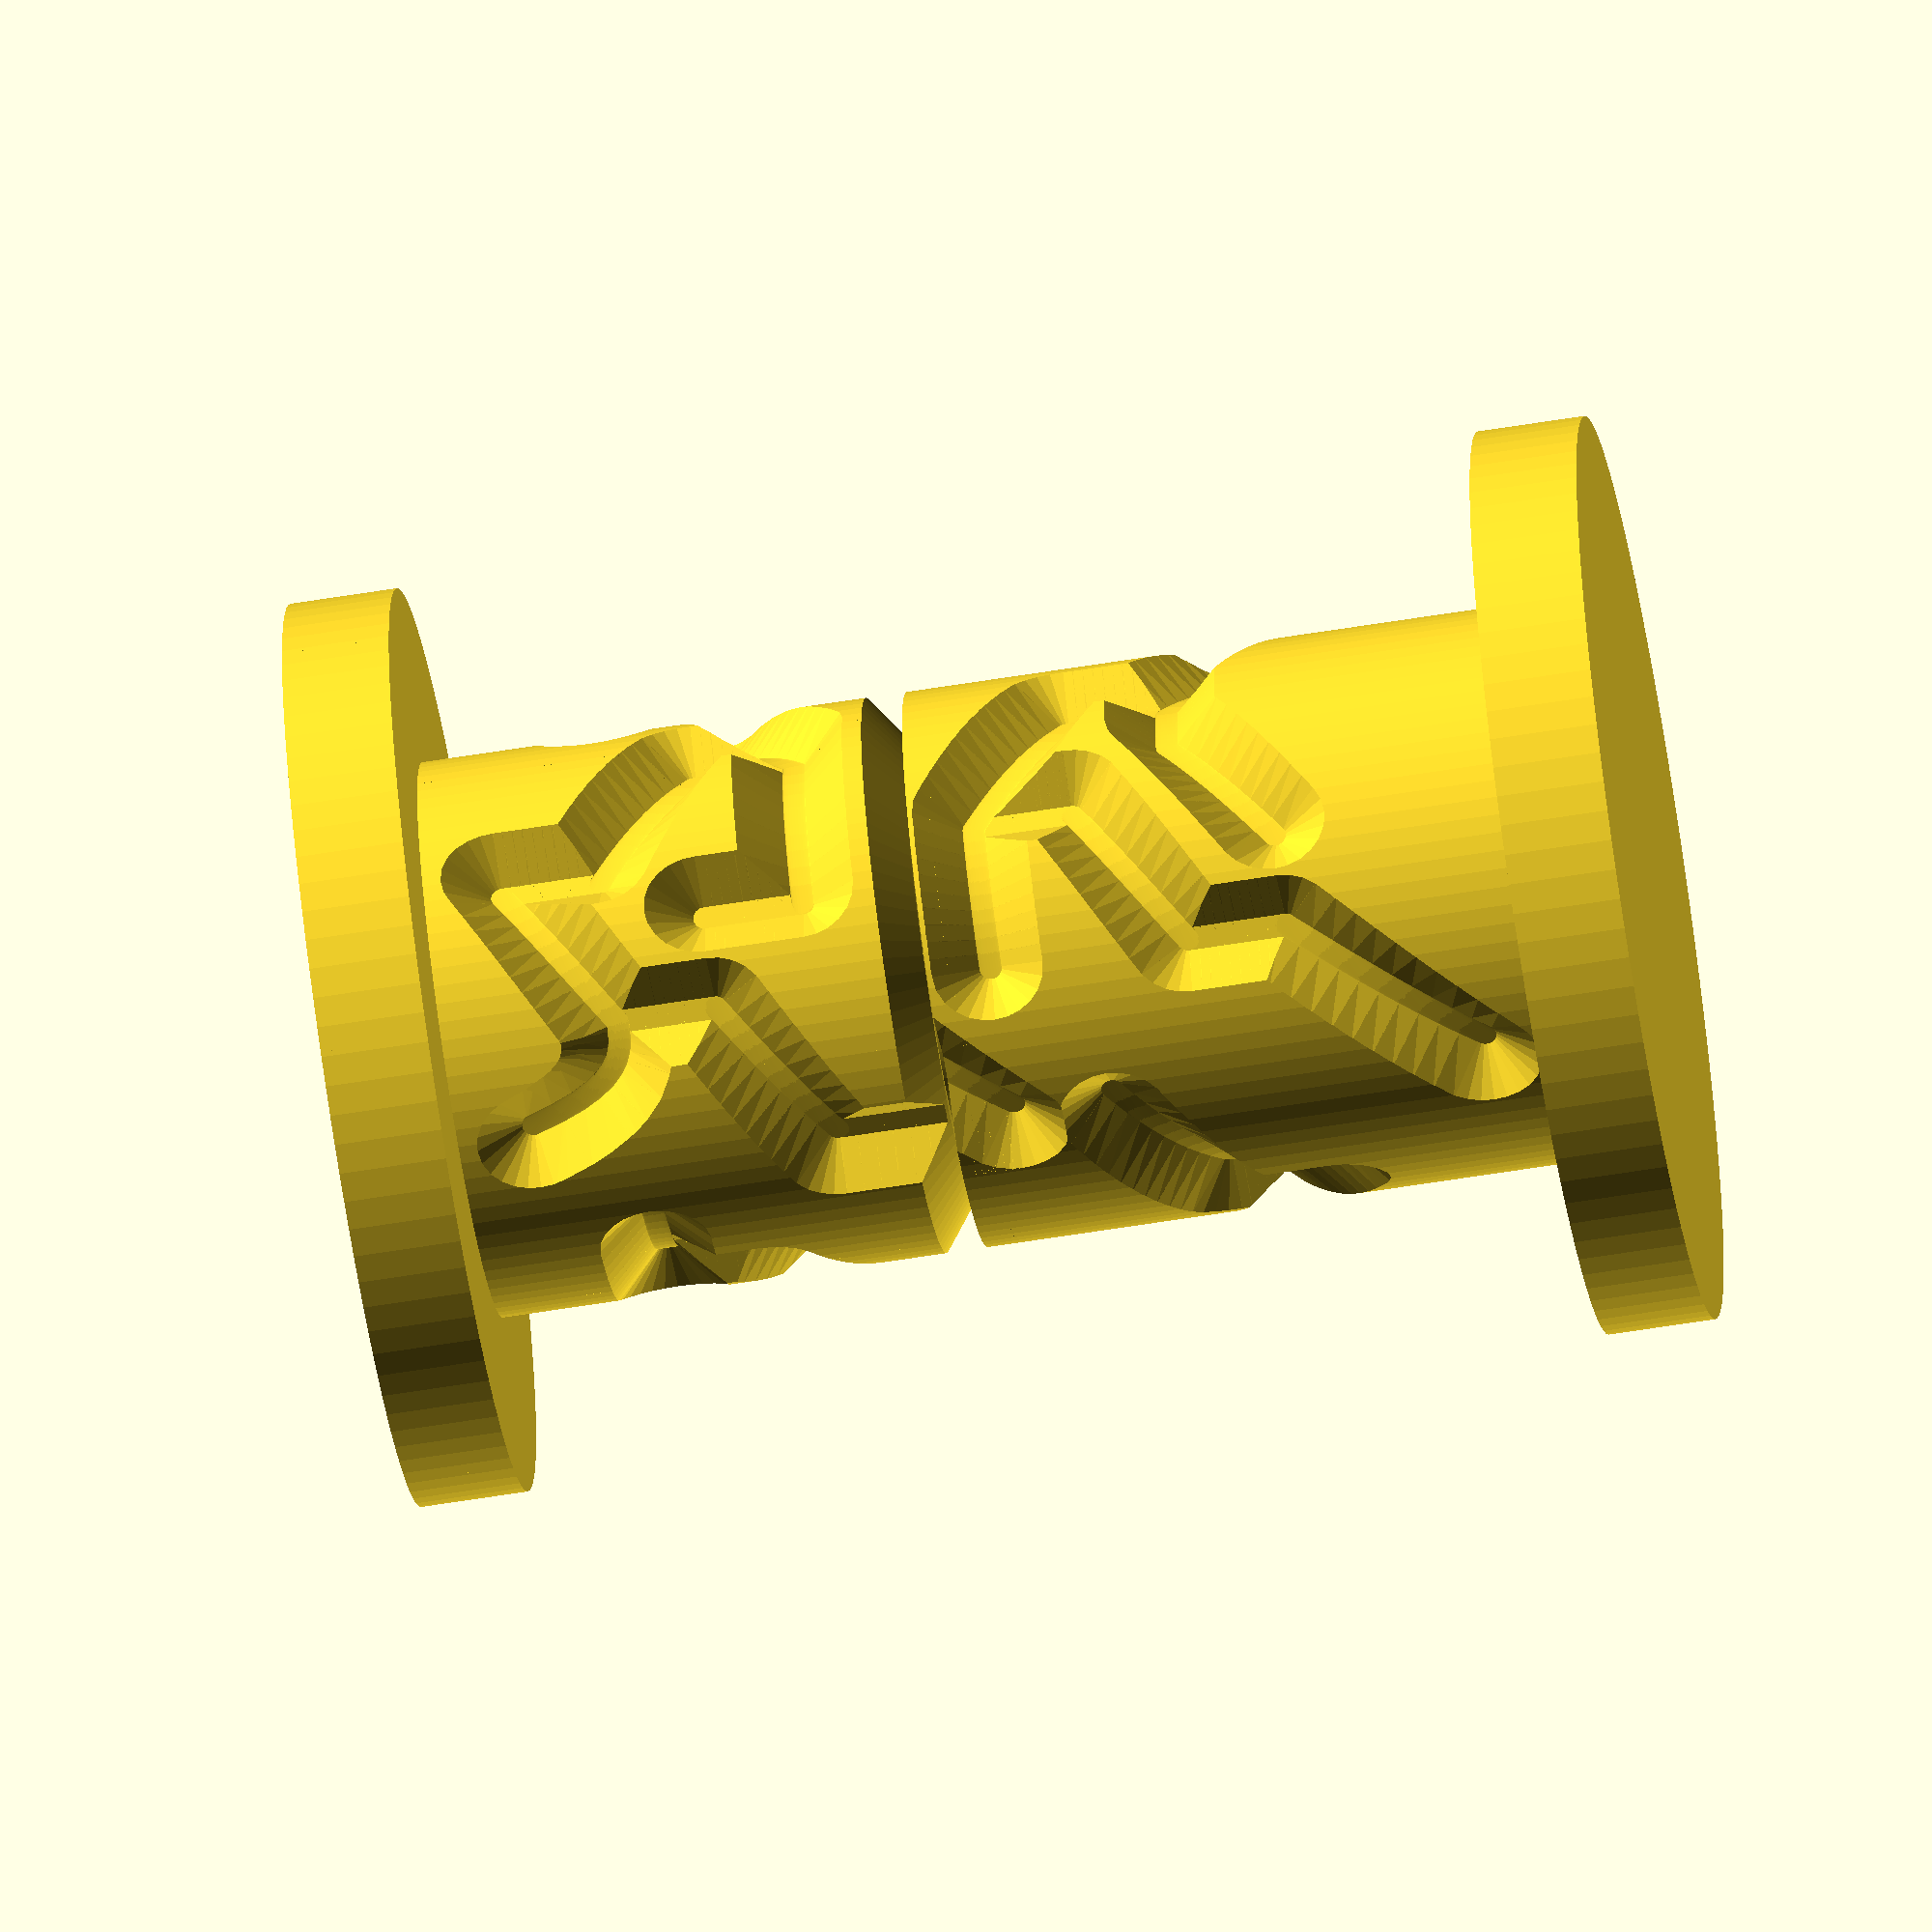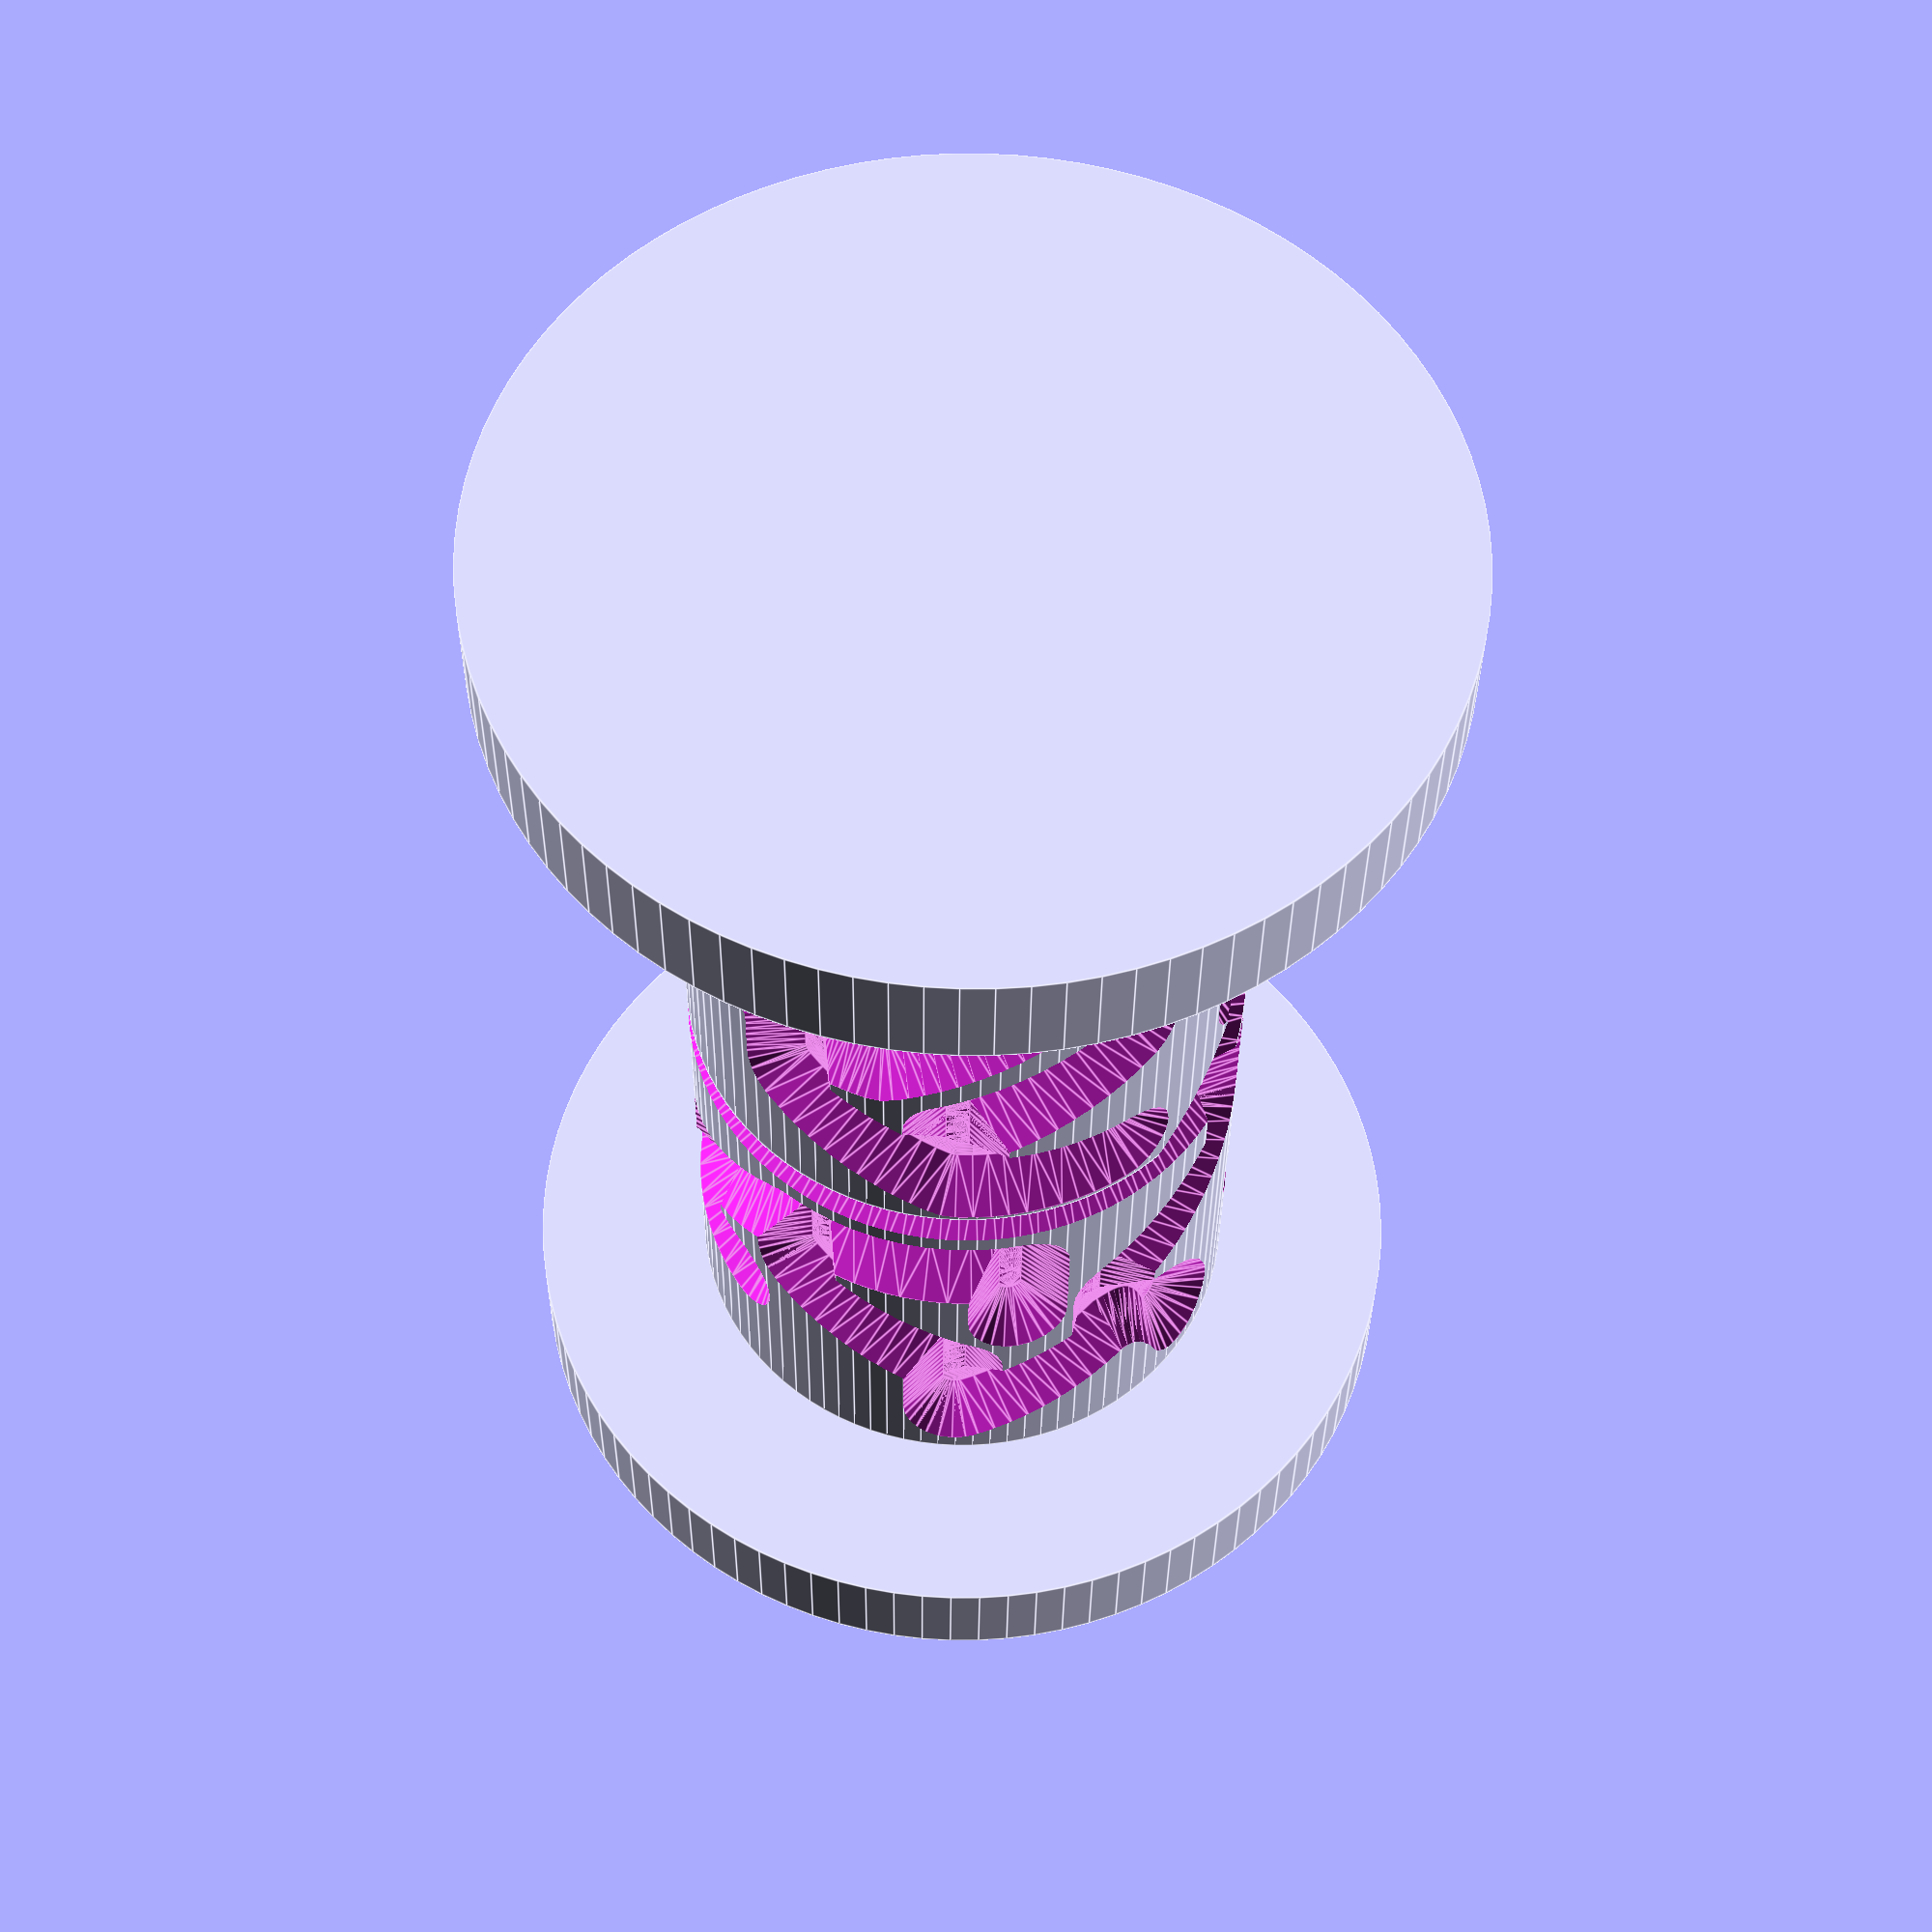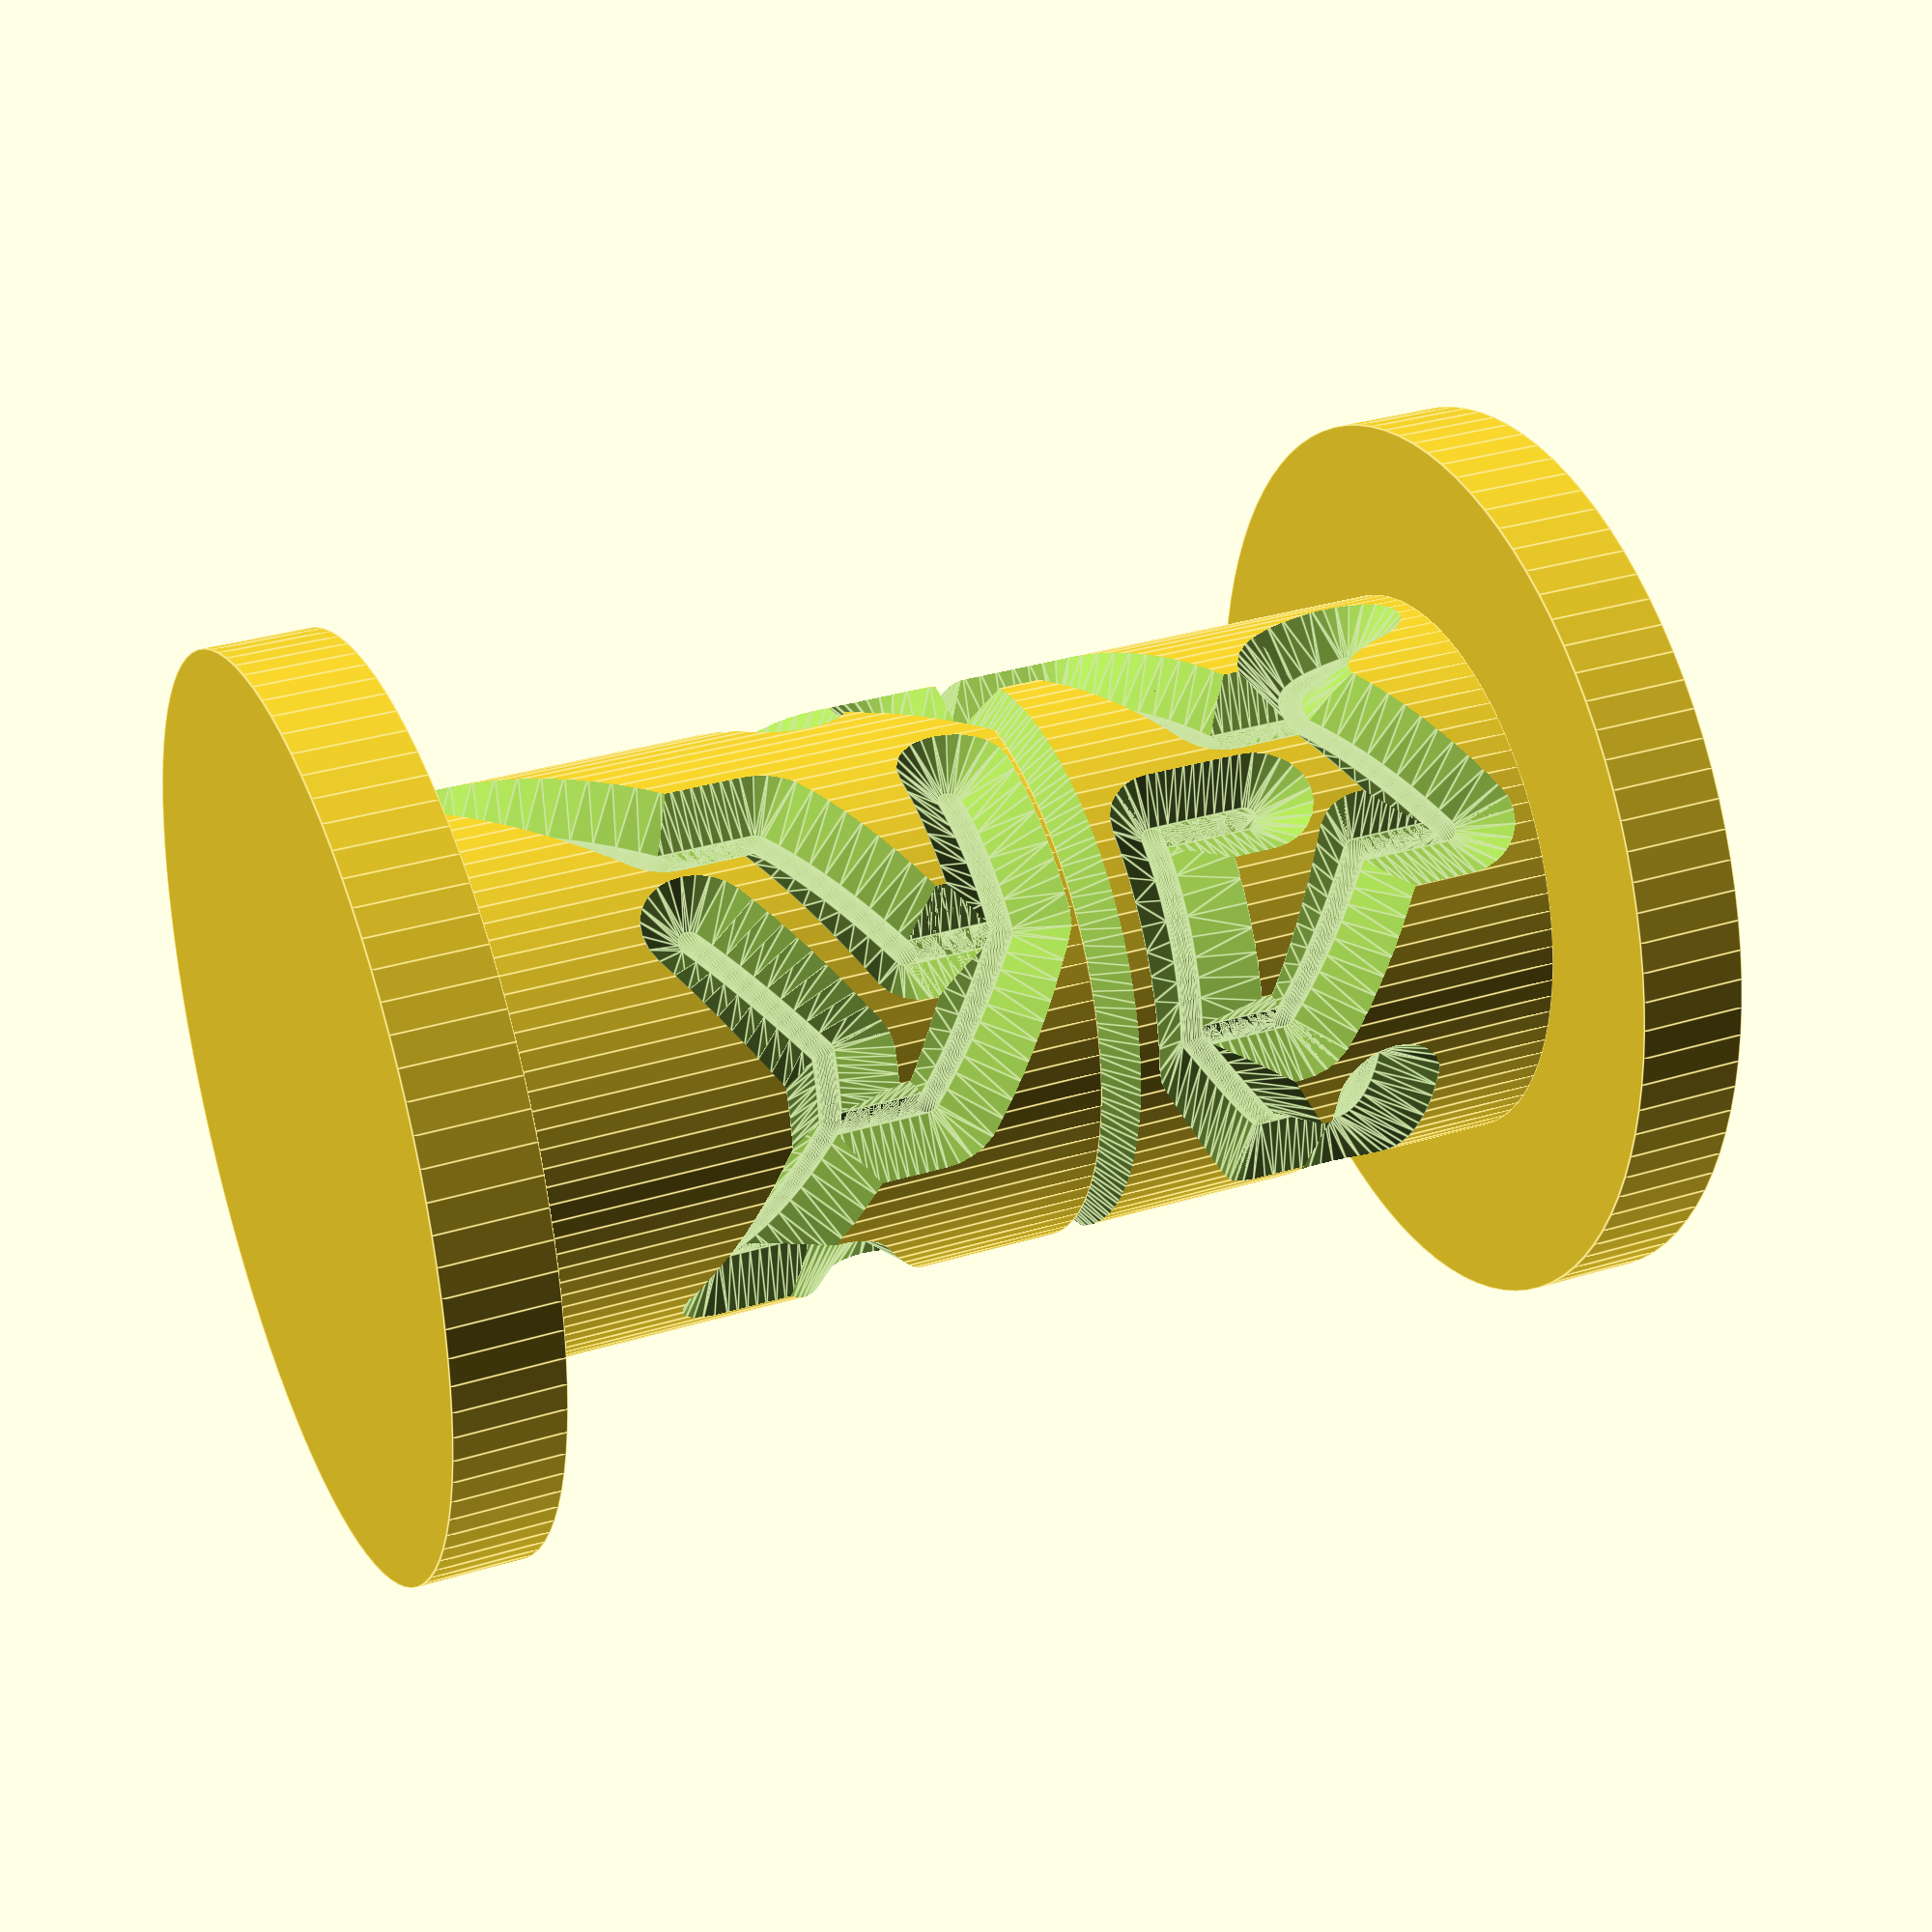
<openscad>
// OpenSCAD Puzzle Cube
// (c) 2021, tmackay
//
// Licensed under a Creative Commons Attribution-ShareAlike 4.0 International (CC BY-SA 4.0) license, http://creativecommons.org/licenses/by-sa/4.0.

// Which one would you like to see?
part = "box"; // [box:Box,lower:Lower Half,upper:Upper Half,core:Core]

// Use for command line option '-Dgen=n', overrides 'part'
// 0-7+ - generate parts individually in assembled positions. Combine with MeshLab.
// 0 box
// 1 ring gears and jaws
// 2 sun gear and knob
// 3+ planet gears
gen=undef;

// Overall scale (to avoid small numbers, internal faces or non-manifold edges)
scl = 1000;

// External dimensions of cube
cube_w_ = 76.2;
cube_w = cube_w_*scl;

// Height of core section (chosen so gap is aligned with layer)
core_h_=48.2;
core_h=scl*core_h_;
core_h2 = (cube_w-core_h)/2;

// Pegs to navigate labyrinth
pegs=2;

// Height of planetary layers (layer_h will be subtracted from gears>0). Non-uniform heights will reveal bugs.
//gh_ = 8*[1, 1, 1, 1, 1, 1];
//gh = scl*gh_;
// Modules, planetary layers
//modules = len(gh); //[2:1:3]

// Outer diameter of core
outer_d_ = 40.5; //[30:0.2:300]
// +9/2
outer_d = scl*outer_d_;
// Ring wall thickness (relative pitch radius)
wall_ = 3.1; //[0:0.1:20]
wall = scl*wall_;

// Negative - tinkercad import will fill in hollow shapes (most unhelpful). This will also save a subtraction operation ie. This will give us the shape to subtract from the art cube directly.
Negative = 0;				// [1:Yes, 0:No]
// omit features for maze preview
draft = 1; // [1:Yes, 0:No]

// Shaft diameter
shaft_d_ = 6; //[0:0.1:25]
shaft_d = scl*shaft_d_;
// Spring outer diameter
spring_d_ = 5; //[0:0.1:25]
spring_d = scl*spring_d_;
// False gate depth
fg_ = 1; //[0:0.1:5]
fg = scl*fg_;

// Width of outer teeth
outer_w_=3; //[0:0.1:10]
outer_w=scl*outer_w_;
// Aspect ratio of teeth (depth relative to width)
teeth_a=0.75;
// Aspect ratio of core teeth (depth relative to width)
teeth_a2=0.5;
// Offset of wider teeth (angle)
outer_o=2; //[0:0.1:10]
// Outside Gear depth ratio
depth_ratio=0.25; //[0:0.05:1]
// Inside Gear depth ratio
depth_ratio2=0.5; //[0:0.05:1]
// Gear clearance
tol_=0.2; //[0:0.01:0.5]
tol=scl*tol_;
// pressure angle
P=30; //[30:60]
// Bearing height
bearing_h_ = 1;  //[0:0.01:5]
bearing_h = scl*bearing_h_;
// Layer height (for ring horizontal split)
layer_h_ = 0.2; //[0:0.01:1]
layer_h = scl*layer_h_;
// height of rim (ideally a multiple of layer_h
rim_h=3;
// Chamfer exposed gears, top - watch fingers
ChamferGearsTop = 0;				// [1:No, 0.5:Yes, 0:Half]
// Chamfer exposed gears, bottom - help with elephant's foot/tolerance
ChamferGearsBottom = 0;				// [1:No, 0.5:Yes, 0:Half]

// Tolerances for geometry connections.
AT_=1/64;
// Curve resolution settings, minimum angle
$fa = 5/1;
// Curve resolution settings, minimum size
$fs = 1/1;
// Curve resolution settings, number of segments
$fn=96;

g=gen;

// Calibration cube (invalid input)
if (g==99) {
    translate(scl*10*[-1,-1,0])cube(scl*20);
}

// Tolerances for geometry connections.
AT=scl/64;
ST=AT*2;
TT=AT/2;

r=1*scl+outer_d/2-4*tol;
h=core_h2;
d=h/4;

// diameter of core fins, smaller allows assembly
//fin=cube_w/2-2*scl-2*tol;
fin=outer_d/2+6*scl;

// travel of inner slider
tra=core_h/2-2.5*scl-2*layer_h;
of=7.5*scl+2*layer_h; // initial offset, once engaged
st=(tra-of)/3; // translate step
sr= 360/pegs/5;  // rotate step

// (translate,rotate) start, finish, steps, power
// it, ir1, ir2, t, r1, r2, s, pt, pr1, pr2
maze=[
    [0,0,0,of,sr,0,10,1,1,1],
    [of,sr,0,of+st,sr,sr,10,1,1,1],
    [of+st,sr,sr,of+2*st,2*sr,sr,10,1,1,1],
        [of+2*st,2*sr,sr,of+3*st,2*sr,0.375*sr,10,3,1,1], // top trap
    [of+2*st,2*sr,sr,of+3*st,2*sr,2*sr,10,1,1,1],
        [of+3*st,2*sr,2*sr,of+3*st,sr,2*sr,10,1,1,1], // bottom trap
    [of+3*st,2*sr,2*sr,of+2*st,3*sr,2*sr,10,1,1,1],
    [of+2*st,3*sr,2*sr,of+st,3*sr,3*sr,10,1,1,1],
        [of+st,3*sr,3*sr,of+st,2.5*sr,3*sr,10,1,1,1], // bottom trap
        [of+st,2.5*sr,3*sr,of,1.625*sr,3*sr,10,1,1,1], // bottom trap
    [of+st,3*sr,3*sr,of,4*sr,3*sr,10,1,1,1],
    [of,4*sr,3*sr,of+st,4*sr,4*sr,10,1,1,1],
        [of,4*sr,3*sr,of,4*sr,1.625*sr,10,1,1,1], // top trap
        [of,4*sr,1.625*sr,of+st,4*sr,1.625*sr,10,1,1,1],
    [of+st,4*sr,4*sr,of+2*st,5*sr,4*sr,10,1,1,1],
        [of+2*st,5*sr,4.5*sr,of+2*st,5*sr,3.5*sr,10,1,1,1], // top trap
];

// Box
if(g==0||g==undef&&(part=="box"||part=="lower"||part=="upper"))difference(){
    if(Negative)cube(cube_w,center=true);
    lament();
}

module lament(){
    if(g==0||part=="box"||part=="lower"){
        lamenthalf(turns=true)children();
        // central shaft
        difference(){
            translate([0,0,core_h2-cube_w/2-layer_h-AT])
                cylinder(r=outer_d/2-7*scl-4*tol,h=core_h/2+2.5*scl+layer_h+AT);
            // maze path
            for(j=[0:pegs-1],k=[0:1],l=[0:len(maze)-1])
                path(maze[l][0],maze[l][1],maze[l][3],maze[l][4],maze[l][6],maze[l][7],maze[l][9])rotate(j*360/pegs)
                    translate([outer_d/2-7*scl-4*tol+AT,0,k?-layer_h:2.5*scl+layer_h-core_h/2])
                        mirror([1,0,1])cylinder(r1=2.5*scl,r2=0.5*scl,h=2*scl+AT,$fn=24);
        }
        // post
        translate([0,0,2.5*scl-TT])cylinder(r=outer_d/2-11*scl-10*tol,h=10*scl+AT);
        // key
        translate([0,0,6.5*scl-layer_h])intersection(){
            rotate_extrude(convexity=5)
                polygon(points=[
        [outer_d/2-12*scl-10*tol,4*scl+2*scl],
        [outer_d/2-11*scl-10*tol,4*scl+2*scl],
        [outer_d/2-9*scl-10*tol,6*scl-2*scl/sqrt(3)],
        [outer_d/2-9*scl-10*tol,2*scl/sqrt(3)+2*scl],
        [outer_d/2-11*scl-10*tol,2*scl],
        [outer_d/2-12*scl-10*tol,2*scl]]);
            for(j=[0:3]){
                rotate((j?j*360/3:180)+360/16+360/32+180)
                    translate([outer_d/4,0,core_h/4+scl])cube([outer_d/2,(j<3?4:6)*scl,core_h/2+2*scl],center=true);
            }
        }
    }
    if(g==0||part=="box"||part=="upper"){
        mirror([0,0,1])mirror([0,1,0])lamenthalf()mirror([0,0,1])mirror([0,1,0])children();
        // central shaft
        rotate(180)difference(){
            translate([0,0,2.5*scl+layer_h])cylinder(r=outer_d/2-7*scl-4*tol,h=core_h/2-2.5*scl-layer_h+layer_h+AT);
            // maze path
            for(j=[0:pegs-1],k=[0:1],l=[0:len(maze)-1])
                path(maze[l][0],maze[l][2],maze[l][3],maze[l][5],maze[l][6],maze[l][7],maze[l][9])rotate(j*360/pegs)
                    translate([outer_d/2-7*scl-4*tol+AT,0,k?-layer_h:2.5*scl+layer_h-core_h/2])
                        mirror([1,0,1])cylinder(r1=2.5*scl,r2=0.5*scl,h=2*scl+AT,$fn=24);
            // socket
            translate([0,0,2.5*scl-TT])cylinder(r=outer_d/2-11*scl-8*tol,h=10*scl+2*tol+TT);
            translate([0,0,6.5*scl-layer_h])
                rotate_extrude(convexity=5)
                        polygon(points=[
                [outer_d/2-12*scl-8*tol,4*scl+2*scl],
                [outer_d/2-11*scl-8*tol,4*scl+2*scl],
                [outer_d/2-9*scl-8*tol,4*scl+2*scl-2*scl/sqrt(3)],
                [outer_d/2-9*scl-8*tol,2*scl/sqrt(3)+2*scl],
                [outer_d/2-11*scl-8*tol,2*scl],
                [outer_d/2-12*scl-8*tol,2*scl]]);
            translate([0,0,2.5*scl])intersection(){
                rotate_extrude(convexity=5)
                        polygon(points=[
                [outer_d/2-12*scl-8*tol,10*scl-layer_h],
                [outer_d/2-11*scl-8*tol,10*scl-layer_h],
                [outer_d/2-9*scl-8*tol,10*scl-2*scl/sqrt(3)-layer_h],
                [outer_d/2-9*scl-8*tol,-TT],
                [outer_d/2-11*scl-8*tol,-TT],
                [outer_d/2-12*scl-8*tol,-TT]]);
                for(j=[0:3]){
                    rotate((j?j*360/3:180)+360/16+360/32)
                        translate([outer_d/4,0,core_h/4+scl])cube([outer_d/2,(j<3?4:6)*scl+4*tol,core_h/2+2*scl],center=true);
                }
            }
            // tapered bottom
            translate([0,0,2.5*scl+layer_h])rotate_extrude()scale([1,3/4,1]){
                translate([outer_d/2-9*scl-5*tol+AT,0*layer_h*4/3,0])rotate(-45)square(5*scl);
                translate([outer_d/2-9*scl-7*tol,0*layer_h*4/3,0])rotate(-180-45)square(5*scl);
                //translate([outer_d/2-9*scl-5*tol+AT,0,0])square(layer_h*4/3); // Too much
                //translate([outer_d/2-9*scl-7*tol,0,0])rotate(90)square(layer_h*4/3);
            }
        }
    }
}

module lamenthalf(turns=false){
    if(draft){
        translate([0,0,-cube_w/2+core_h2-5*scl])
            cylinder(d=outer_d,h=5*scl-tol,$fn=96);
    }else difference(){
        union(){
            translate([0,0,-cube_w/2])
                cylinder(d=outer_d,h=core_h2-tol,$fn=96);
            for(i=[0:2:15]){
                difference(){
                    intersection(){
                        cube(cube_w,center=true);
                        rotate([0,0,i*360/16])
                            translate([cube_w/2+tol,cube_w/2,0])cube(cube_w,center=true);
                        rotate([0,0,(i-1)*360/16])
                            translate([-cube_w/2-tol,cube_w/2,0])cube(cube_w,center=true);
                    }
                    //difference(){ // TODO: flatten positive and negative volumes
                    translate([0,0,core_h2-tol-cube_w/2])
                        cylinder(d=outer_d+4*tol,h=cube_w-core_h2+tol+AT);
                    translate([0,0,-AT-cube_w/2])
                        cylinder(d=outer_d-AT,h=core_h2);
                }
            }
        }
        // Dial spool track
        // TODO: parameterise dial diameter and hard coded offsets, scope global variables
        translate([0,0,-cube_w/2])rotate_extrude()
            polygon( points=[
                [r,-AT],[r,1*scl],[r-2.5*d,2*d],[r-2.5*d,h-1.5*d],[r-d,h-1*scl],[r-d,h+AT],[r-d-2*tol,h+AT],
                [r-d-2*tol,h-1*scl],[r-2.5*d-2*tol,h-1.5*d],[r-2.5*d-2*tol,2*d],[r-2*tol,1*scl],[r-2*tol,-AT]]);
        // Locking spool (experimental)
        //translate([0,0,-cube_w/2])rotate_extrude()
            //polygon( points=[
                //[r,-AT],[r,2*scl],[r+d,1.5*d],[r+d,1.5*d+2*scl],[r-d,h-2*scl],[r-d,h+AT],[r-d-2*tol,h+AT],
                //[r-d-2*tol,h-2*scl],[r+d-2*tol,1.5*d+2*scl],[r+d-2*tol,1.5*d],[r-2*tol,2*scl],[r-2*tol,-AT]]);
        translate([0,0,core_h2-cube_w/2])intersection(){
            r=(outer_d+outer_w/sqrt(2))/2+2*tol;
            r1=outer_d/2+2*tol;
            h=core_h+core_h2-2*scl;
            d=fin-r1;
            dz=d/sqrt(3);
            rotate_extrude()
                polygon(points=[[r1-d-AT,2*scl],[r1,2*scl],[r1+d,dz+2*scl],[r1+d,h-dz],[r1,h],[r1-d-AT,h]]);
            // outer teeth
            for(j = [1:8]){
                intersection(){
                    rotate(-90+j*360/8)
                        translate([0,2*scl,0])mirror([1,0,0])cube([4*r1+d+AT,r1+d+AT,h]);
                    rotate(90-360/16+j*360/8)
                        translate([0,2*scl,0])cube([4*r1+d+AT,r1+d+AT,h]);
                }
            }
        }
    }
}

// Core
if(false||g==1||g==undef&&part=="core"){
    difference(){
        // positive volume
        union(){
            if(!draft)mir()intersection(){
                r=(outer_d+outer_w/sqrt(2))/2+2*tol;
                r1=outer_d/2;
                h=core_h+core_h2-2*scl-cube_w/2;
                d=fin-r1-2*tol;
                dz=d/sqrt(3);
                rotate_extrude()
                    polygon(points=[[r1-d-AT,2*scl],[r1,2*scl],[r1+d,dz+2*scl],[r1+d,h-dz],[r1,h],[r1-d-AT,h]]);
                // outer teeth
                for(j = [1:8]){
                    intersection(){
                        rotate(-90+j*360/8+360/16)
                            translate([0,2*scl+2*tol,0])mirror([1,0,0])cube([4*r1+d+AT,r1+d+AT,h]);
                        rotate(90-360/16+j*360/8+360/16)
                            translate([0,2*scl+2*tol,0])cube([4*r1+d+AT,r1+d+AT,h]);
                    }
                }
            }
            translate([0,0,core_h2-cube_w/2])
                cylinder(r=outer_d/2,h=core_h);
        }
        // negative volume
        // spinning fins
        if(!draft)rotate_extrude(convexity=5)
            polygon(points=[[outer_d/2+2*scl,core_h/2-2*scl+layer_h],[outer_d/2,core_h/2-2*scl+layer_h],[outer_d/2-2*scl,core_h/2-2*scl-2*scl/sqrt(3)+layer_h],[outer_d/2-2*scl,2*scl/sqrt(3)+2*scl-layer_h],[outer_d/2,2*scl-layer_h],[outer_d/2+2*scl,2*scl-layer_h],[outer_d/2+2*scl,2*scl-2*layer_h],[outer_d/2-tol,2*scl-2*layer_h],[outer_d/2-2*scl-2*tol,2*scl/sqrt(3)+2*scl-layer_h],[outer_d/2-2*scl-2*tol,core_h/2-2*scl-2*scl/sqrt(3)+layer_h],[outer_d/2-tol,core_h/2-2*scl+2*layer_h],[outer_d/2+2*scl,core_h/2-2*scl+2*layer_h]]);
        // slider tracks
        translate([0,0,-core_h/2])intersection(){
            rotate_extrude(convexity=5)
                polygon(points=[[outer_d/2-7*scl,4*scl+tra+2*scl],[outer_d/2-5*scl,4*scl+tra+2*scl],[outer_d/2-3*scl,4*scl+tra+2*scl-2*scl/sqrt(3)],[outer_d/2-3*scl,0],[outer_d/2-7*scl,0]]);
            for(j = [1:8]){
                rotate(j*360/8+360/16+360/32)
                    translate([0,-2*scl-2*tol,0])cube([outer_d/2,4*scl+4*tol,core_h]);
            }
        }
        // payload
        translate([0,0,core_h2-cube_w/2-TT])
            cylinder(r=outer_d/2-5*scl,h=core_h+AT);
        // tapered bottom
        translate([0,0,-core_h/2])rotate_extrude()scale([1,3/4,1]){
            if(!draft)translate([outer_d/2-2.5*scl+tol+AT,0*layer_h*4/3,0])rotate(-45)square(3.5*scl);
            translate([outer_d/2-2.5*scl-tol,0*layer_h*4/3,0])rotate(-180-45)square(3.5*scl);
            //translate([outer_d/2-2.5*scl+tol+AT,0,0])square(layer_h*4/3); // Too much
            //translate([outer_d/2-2.5*scl-tol,0,0])rotate(90)square(layer_h*4/3);
        }
    }
}

// Inner slider
if(false||g==1||g==undef&&part=="core"){
    translate([0,0,core_h2-cube_w/2])difference(){
        cylinder(r=outer_d/2-5*scl-2*tol,h=core_h/2+2.5*scl);
        translate([0,0,-TT])cylinder(r=outer_d/2-7*scl-2*tol,h=core_h/2+2.5*scl+AT);
        // tapered bottom
        translate([0,0,0])rotate_extrude()scale([1,3/4,1]){
            translate([outer_d/2-7*scl+AT,0*layer_h*4/3,0])rotate(-45)square(5*scl);
            //translate([outer_d/2-7*scl-2*tol,0,0])rotate(-180-45)square(5*scl);
            //translate([outer_d/2-7*scl+AT,0,0])square(layer_h*4/3); // Too much
            //translate([outer_d/2-7*scl-2*tol,0,0])rotate(90)square(layer_h*4/3);
        }
    }
    // slider teeth
    translate([0,0,-core_h/2])intersection(){
        rotate_extrude(convexity=5)
            polygon(points=[[outer_d/2-6*scl-2*tol,4*scl+2*scl],[outer_d/2-5*scl-2*tol,4*scl+2*scl],[outer_d/2-3*scl-2*tol,4*scl+2*scl-2*scl/sqrt(3)],[outer_d/2-3*scl-2*tol,2*scl/sqrt(3)+2*scl],[outer_d/2-5*scl-2*tol,2*scl],[outer_d/2-6*scl-2*tol,2*scl]]);
        for(j = [1:8]){
            rotate(j*360/8+360/16+360/32)
                translate([0,-2*scl,0])cube([outer_d/2,4*scl,core_h/2+2*scl]);
        }
    }
    // maze teeth
    for(j=[0:pegs-1],k=[0:1])rotate(j*360/pegs)
        translate([outer_d/2-7*scl-2*tol+AT,0,k?-layer_h:2.5*scl+layer_h-core_h/2])
            mirror([1,0,1])cylinder(r1=2.5*scl,r2=0.5*scl,h=2*scl+AT,$fn=24);
}

module mir(){
    children();
    mirror([1,0,0])mirror([0,0,1])children();
}

// cut a path segment, translate t, rotate r over s steps
module path(it=0,ir=0,t=0,r=0,s=0,pt=1,pr=1){
    translate([0,0,it])rotate(ir)if(s)for(i=[1:s])hull(){
        translate([0,0,(t-it)*pow(i/s,pt)])rotate((r-ir)*pow(i/s,pr))children();
        translate([0,0,(t-it)*pow((i-1)/s,pt)])rotate((r-ir)*pow((i-1)/s,pr))children();
    }else children();
}

// Recursively sums all elements of a list up to n'th element, counting from 1
function addl(list,n=0) = n>0?(n<=len(list)?list[n-1]+addl(list,n-1):list[n-1]):0;
</openscad>
<views>
elev=242.4 azim=279.8 roll=80.7 proj=o view=wireframe
elev=212.0 azim=339.8 roll=0.5 proj=p view=edges
elev=147.9 azim=292.4 roll=293.5 proj=p view=edges
</views>
